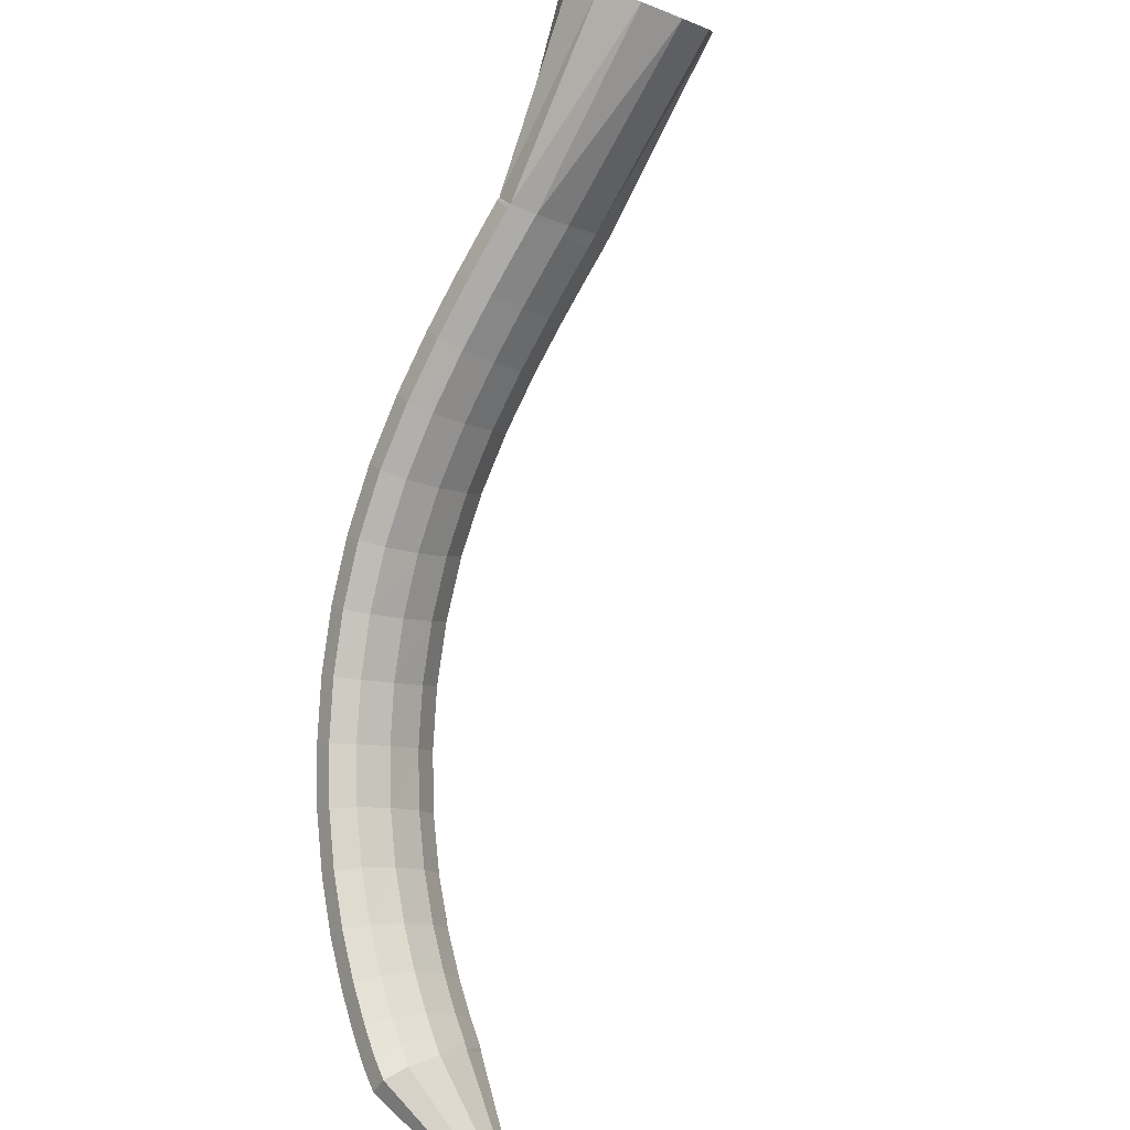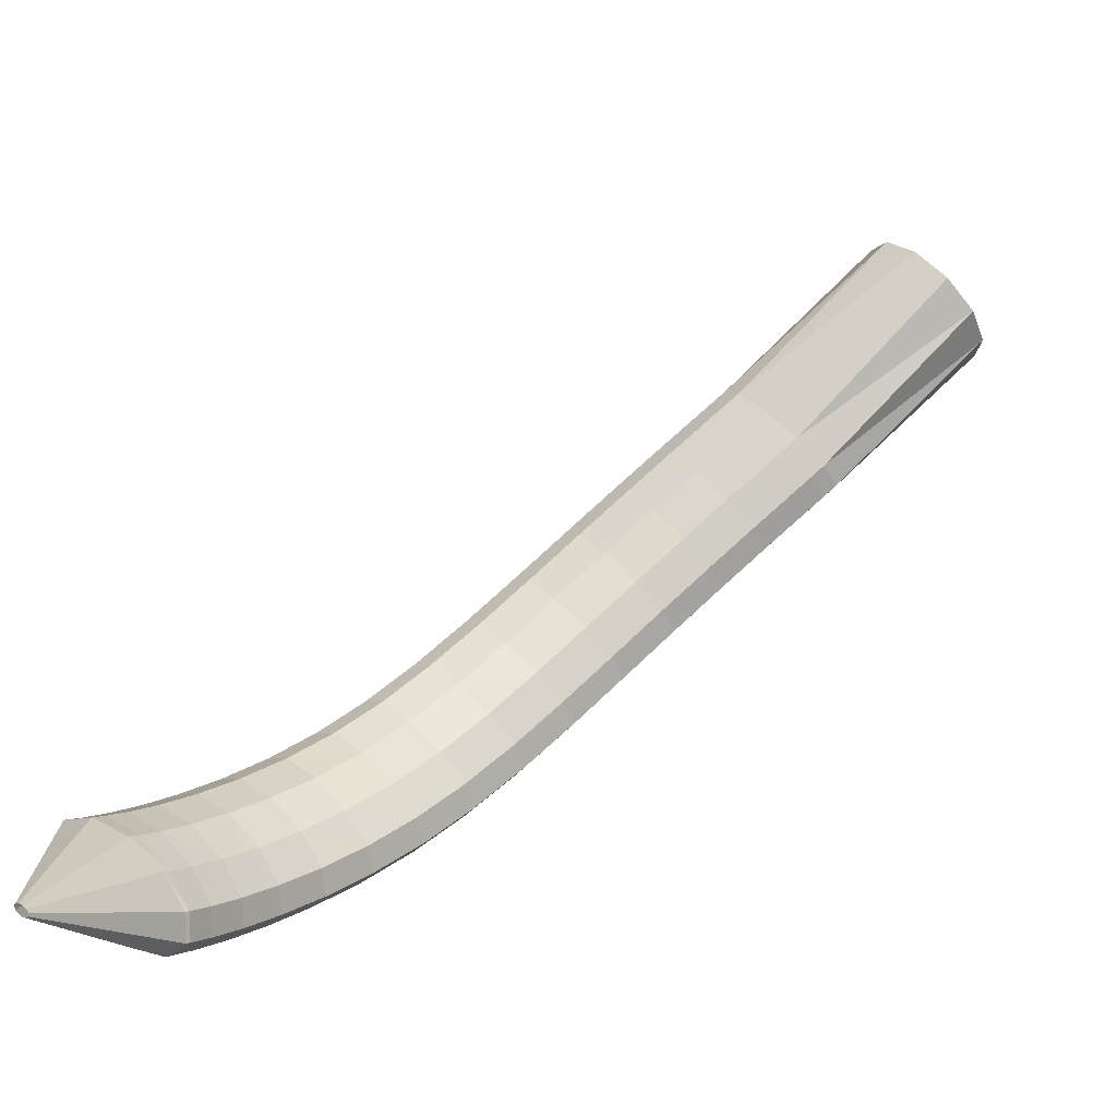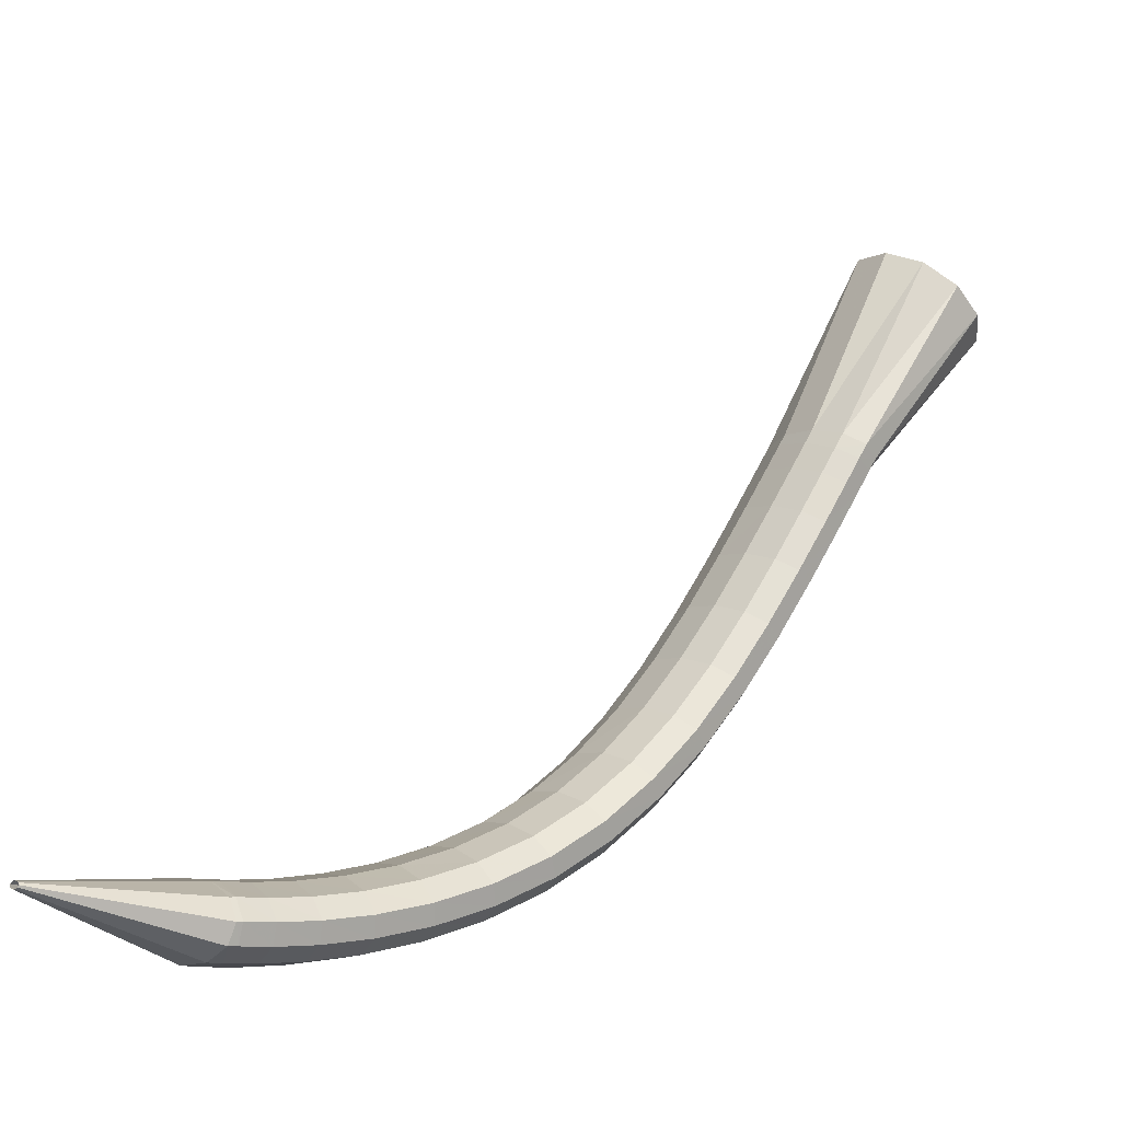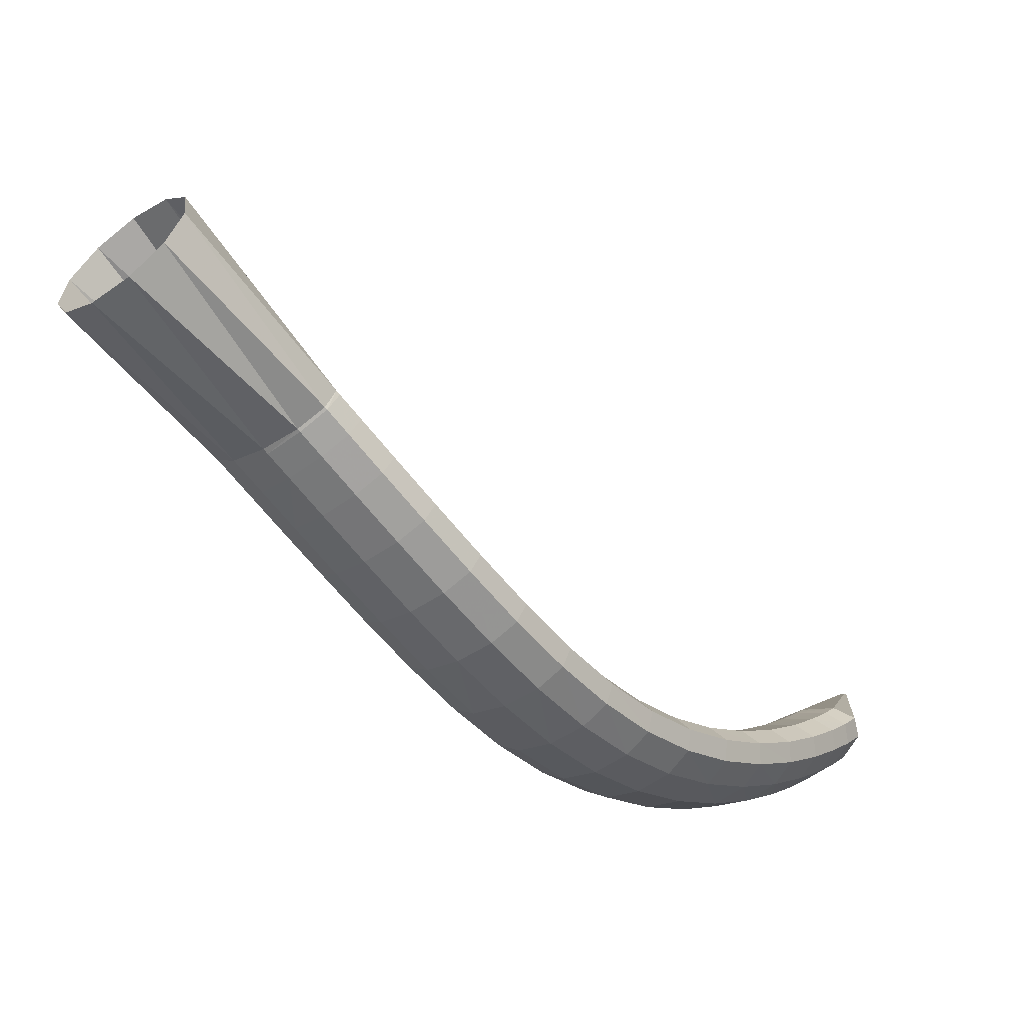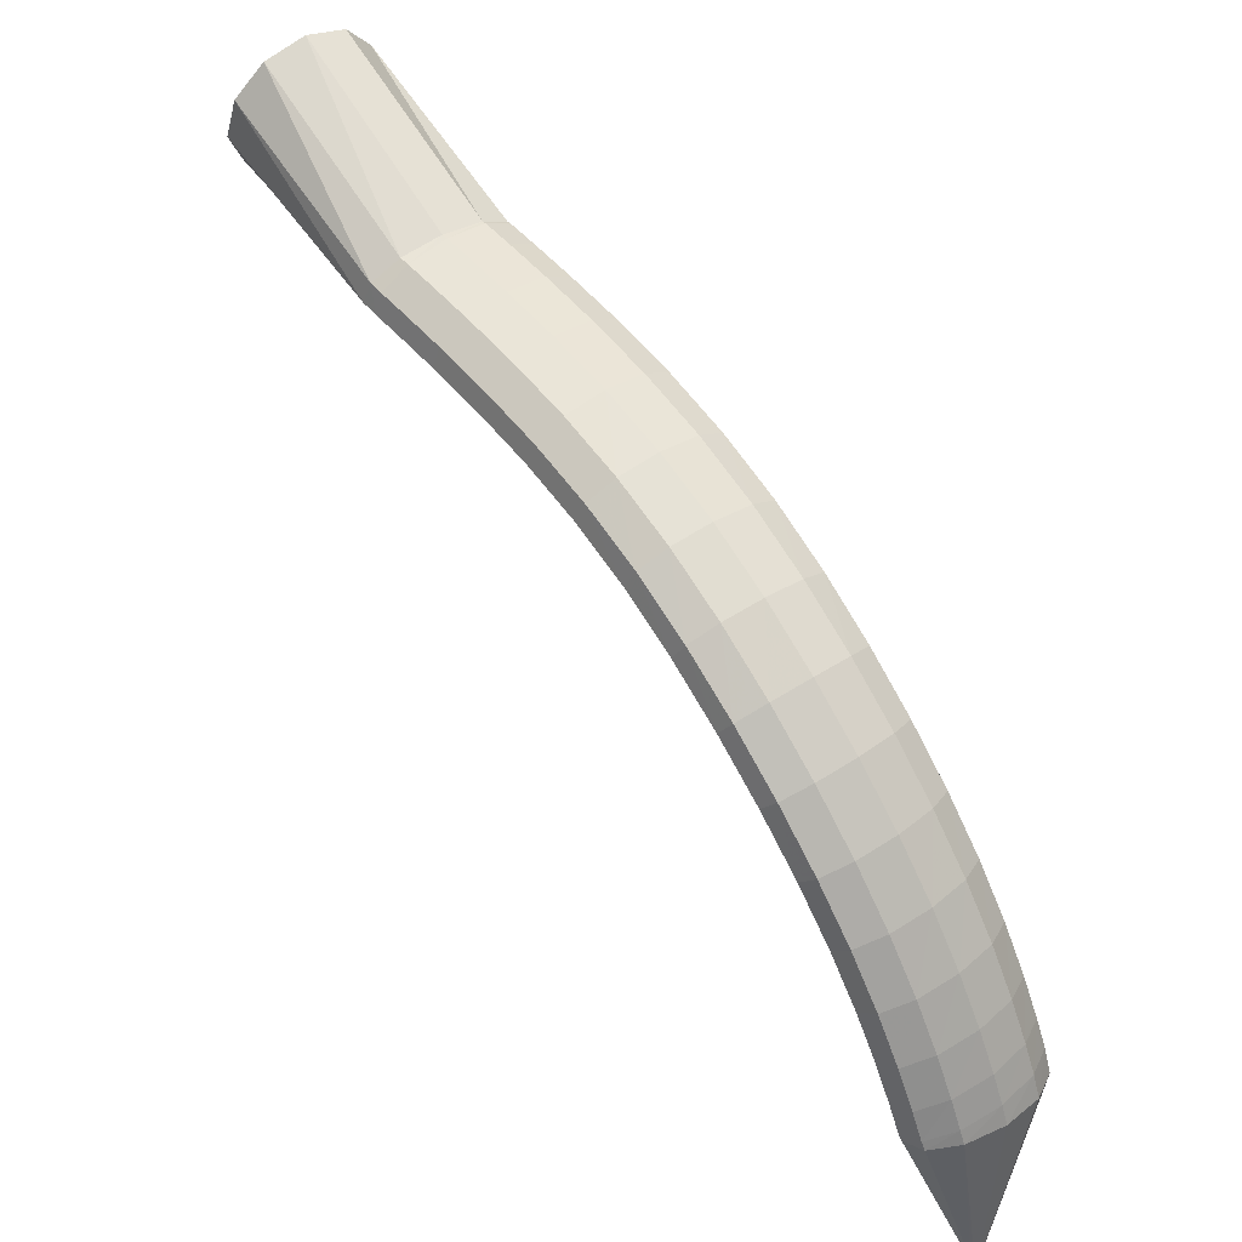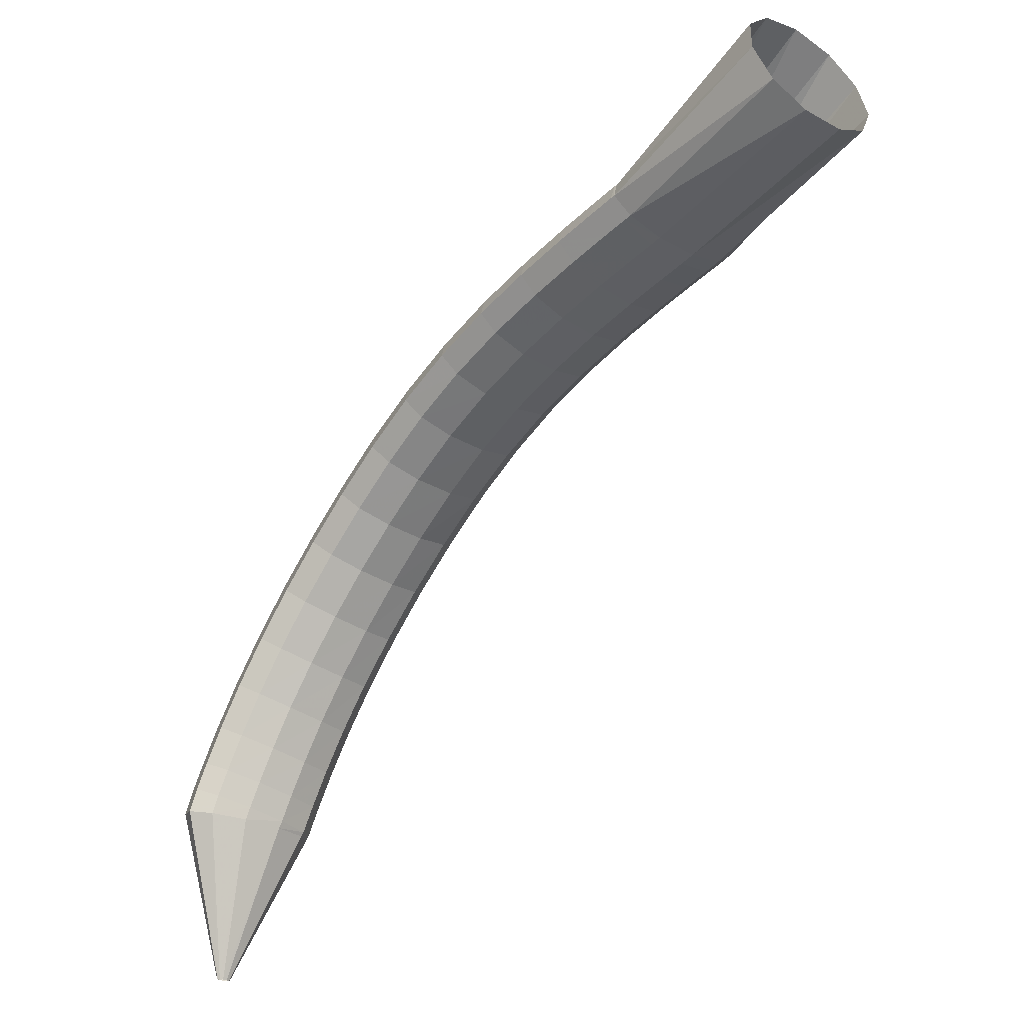
<metadata>
{"format":"obj","ext":"obj","renderer":"f3d","projection":"perspective","resolution":1024,"background":"white","views":[{"elev":42.4,"azim":-48.4,"up":"+Y"},{"elev":72.8,"azim":8.2,"up":"+Z"},{"elev":-51.8,"azim":37.0,"up":"+Y"},{"elev":35.9,"azim":-170.6,"up":"+Y"},{"elev":-39.3,"azim":168.7,"up":"+Y"},{"elev":51.5,"azim":-8.7,"up":"+Y"}]}
</metadata>
<code>
g tube1
v 90.53 88.36 128.9
v 90.33 88.55 128.9
v 90.24 88.74 129
v 90.28 88.87 129
v 90.44 88.89 129.1
v 90.67 88.81 129.1
v 90.9 88.65 129.1
v 91.05 88.45 129.1
v 91.08 88.29 129
v 90.97 88.21 129
v 90.77 88.24 128.9
v 90.53 88.36 128.9
v 92.16 90.25 117.7
v 90.18 92.14 117.8
v 89.26 94.02 118.2
v 89.67 95.29 118.7
v 91.29 95.55 119.3
v 93.6 94.72 119.7
v 95.88 93.06 119.8
v 97.39 91.09 119.5
v 97.65 89.45 119
v 96.6 88.65 118.4
v 94.55 88.95 117.9
v 92.16 90.25 117.7
v 92.75 90.71 116.5
v 90.89 92.69 116.3
v 89.99 94.6 116.6
v 90.34 95.83 117.3
v 91.84 95.98 118.1
v 94.01 95.01 118.9
v 96.15 93.23 119.3
v 97.59 91.21 119.3
v 97.88 89.57 118.7
v 96.91 88.85 117.9
v 95 89.28 117.1
v 92.75 90.71 116.5
v 93.71 91.46 114.7
v 91.83 93.44 114.6
v 90.91 95.33 114.9
v 91.24 96.53 115.6
v 92.72 96.66 116.5
v 94.87 95.68 117.3
v 97.02 93.9 117.7
v 98.48 91.89 117.6
v 98.78 90.28 117.1
v 97.84 89.58 116.2
v 95.95 90.02 115.3
v 93.71 91.46 114.7
v 95.1 92.61 112.4
v 93.21 94.58 112.2
v 92.26 96.45 112.6
v 92.55 97.62 113.4
v 94 97.72 114.4
v 96.13 96.72 115.2
v 98.28 94.94 115.6
v 99.76 92.94 115.5
v 100.1 91.36 114.8
v 99.19 90.7 113.9
v 97.33 91.16 113
v 95.1 92.61 112.4
v 96.87 94.17 109.7
v 94.97 96.13 109.6
v 93.99 97.96 110
v 94.24 99.09 110.9
v 95.64 99.14 111.9
v 97.74 98.11 112.8
v 99.89 96.33 113.2
v 101.4 94.35 113
v 101.8 92.81 112.3
v 100.9 92.2 111.3
v 99.09 92.71 110.3
v 96.87 94.17 109.7
v 99 96.13 106.8
v 97.08 98.07 106.8
v 96.05 99.86 107.3
v 96.23 100.9 108.3
v 97.57 100.9 109.4
v 99.65 99.85 110.3
v 101.8 98.06 110.6
v 103.3 96.12 110.4
v 103.8 94.64 109.6
v 103 94.09 108.5
v 101.2 94.65 107.5
v 99 96.13 106.8
v 101.4 98.49 104.1
v 99.45 100.4 104.1
v 98.35 102.1 104.7
v 98.45 103.1 105.8
v 99.73 103 107
v 101.8 101.9 107.9
v 103.9 100.1 108.2
v 105.5 98.25 107.9
v 106 96.85 107
v 105.3 96.38 105.9
v 103.6 96.99 104.8
v 101.4 98.49 104.1
v 104 101.3 101.7
v 102 103.1 101.7
v 100.8 104.7 102.4
v 100.8 105.6 103.6
v 102 105.4 104.8
v 104.1 104.3 105.8
v 106.2 102.6 106.1
v 107.9 100.8 105.7
v 108.5 99.47 104.7
v 107.9 99.1 103.4
v 106.2 99.76 102.3
v 104 101.3 101.7
v 106.7 104.4 99.63
v 104.7 106.2 99.72
v 103.4 107.7 100.5
v 103.3 108.4 101.7
v 104.4 108.2 103
v 106.4 107.1 104
v 108.6 105.4 104.3
v 110.4 103.7 103.8
v 111.1 102.5 102.7
v 110.6 102.2 101.4
v 109 102.9 100.3
v 106.7 104.4 99.63
v 109.6 107.9 98.05
v 107.4 109.6 98.16
v 106 111 99
v 105.8 111.6 100.3
v 106.9 111.3 101.6
v 108.9 110.1 102.6
v 111.1 108.5 102.9
v 113 106.9 102.4
v 113.8 105.8 101.3
v 113.3 105.6 99.9
v 111.8 106.4 98.7
v 109.6 107.9 98.05
v 112.4 111.7 96.98
v 110.3 113.3 97.09
v 108.8 114.6 97.94
v 108.5 115.1 99.27
v 109.5 114.7 100.6
v 111.4 113.5 101.6
v 113.7 111.8 101.9
v 115.5 110.3 101.4
v 116.5 109.3 100.3
v 116.1 109.3 98.88
v 114.6 110.1 97.64
v 112.4 111.7 96.98
v 115.3 115.5 96.39
v 113.2 117.1 96.49
v 111.7 118.4 97.35
v 111.3 118.8 98.69
v 112.2 118.3 100.1
v 114 116.9 101.1
v 116.3 115.3 101.4
v 118.2 113.7 100.9
v 119.2 112.9 99.74
v 118.9 112.9 98.32
v 117.5 113.9 97.07
v 115.3 115.5 96.39
v 118.2 119.2 96.2
v 116.1 120.9 96.3
v 114.6 122.1 97.16
v 114.2 122.5 98.5
v 115 121.9 99.9
v 116.8 120.4 100.9
v 119 118.7 101.2
v 120.9 117.2 100.7
v 121.9 116.4 99.57
v 121.7 116.5 98.14
v 120.3 117.6 96.89
v 118.2 119.2 96.2
v 121.1 122.7 96.29
v 119 124.4 96.39
v 117.4 125.6 97.25
v 117 126 98.6
v 117.7 125.3 99.99
v 119.5 123.8 101
v 121.6 122 101.3
v 123.5 120.5 100.8
v 124.6 119.7 99.66
v 124.4 119.9 98.23
v 123.1 121 96.98
v 121.1 122.7 96.29
v 123.6 125.8 96.52
v 121.5 127.5 96.63
v 120 128.7 97.49
v 119.5 129 98.83
v 120.2 128.3 100.2
v 121.9 126.8 101.2
v 124.1 125 101.5
v 126 123.4 101
v 127 122.7 99.88
v 126.9 122.9 98.46
v 125.6 124.1 97.2
v 123.6 125.8 96.52
v 125.7 128.2 96.77
v 123.6 130 96.88
v 122 131.2 97.74
v 121.5 131.4 99.08
v 122.3 130.7 100.5
v 123.9 129.1 101.5
v 126.1 127.3 101.8
v 127.9 125.8 101.3
v 129 125 100.1
v 128.9 125.2 98.7
v 127.6 126.4 97.45
v 125.7 128.2 96.77
v 127 129.7 96.95
v 124.9 131.5 97.06
v 123.3 132.7 97.92
v 122.9 133 99.26
v 123.6 132.2 100.7
v 125.2 130.6 101.7
v 127.3 128.8 101.9
v 129.2 127.3 101.4
v 130.3 126.5 100.3
v 130.2 126.8 98.87
v 128.9 128 97.62
v 127 129.7 96.95
v 127.2 130 97
v 125 131.6 97.11
v 123.5 132.8 97.97
v 123.1 133.2 99.31
v 123.9 132.6 100.7
v 125.8 131.3 101.7
v 128 129.6 102
v 130 128.2 101.5
v 131 127.3 100.4
v 130.8 127.5 98.94
v 129.4 128.5 97.69
v 127.2 130 97
v 135.8 141.2 93.98
v 133.6 142.9 94.48
v 132 144.2 96.39
v 131.5 144.7 99.12
v 132.3 144.2 101.8
v 134.1 143 103.6
v 136.3 141.3 103.9
v 138.3 139.8 102.6
v 139.4 138.9 100.2
v 139.3 138.8 97.37
v 138 139.7 95.06
v 135.8 141.2 93.98
f 1 2 14
f 14 13 1
f 2 3 15
f 15 14 2
f 3 4 16
f 16 15 3
f 4 5 17
f 17 16 4
f 5 6 18
f 18 17 5
f 6 7 19
f 19 18 6
f 7 8 20
f 20 19 7
f 8 9 21
f 21 20 8
f 9 10 22
f 22 21 9
f 10 11 23
f 23 22 10
f 11 12 24
f 24 23 11
f 13 14 26
f 26 25 13
f 14 15 27
f 27 26 14
f 15 16 28
f 28 27 15
f 16 17 29
f 29 28 16
f 17 18 30
f 30 29 17
f 18 19 31
f 31 30 18
f 19 20 32
f 32 31 19
f 20 21 33
f 33 32 20
f 21 22 34
f 34 33 21
f 22 23 35
f 35 34 22
f 23 24 36
f 36 35 23
f 25 26 38
f 38 37 25
f 26 27 39
f 39 38 26
f 27 28 40
f 40 39 27
f 28 29 41
f 41 40 28
f 29 30 42
f 42 41 29
f 30 31 43
f 43 42 30
f 31 32 44
f 44 43 31
f 32 33 45
f 45 44 32
f 33 34 46
f 46 45 33
f 34 35 47
f 47 46 34
f 35 36 48
f 48 47 35
f 37 38 50
f 50 49 37
f 38 39 51
f 51 50 38
f 39 40 52
f 52 51 39
f 40 41 53
f 53 52 40
f 41 42 54
f 54 53 41
f 42 43 55
f 55 54 42
f 43 44 56
f 56 55 43
f 44 45 57
f 57 56 44
f 45 46 58
f 58 57 45
f 46 47 59
f 59 58 46
f 47 48 60
f 60 59 47
f 49 50 62
f 62 61 49
f 50 51 63
f 63 62 50
f 51 52 64
f 64 63 51
f 52 53 65
f 65 64 52
f 53 54 66
f 66 65 53
f 54 55 67
f 67 66 54
f 55 56 68
f 68 67 55
f 56 57 69
f 69 68 56
f 57 58 70
f 70 69 57
f 58 59 71
f 71 70 58
f 59 60 72
f 72 71 59
f 61 62 74
f 74 73 61
f 62 63 75
f 75 74 62
f 63 64 76
f 76 75 63
f 64 65 77
f 77 76 64
f 65 66 78
f 78 77 65
f 66 67 79
f 79 78 66
f 67 68 80
f 80 79 67
f 68 69 81
f 81 80 68
f 69 70 82
f 82 81 69
f 70 71 83
f 83 82 70
f 71 72 84
f 84 83 71
f 73 74 86
f 86 85 73
f 74 75 87
f 87 86 74
f 75 76 88
f 88 87 75
f 76 77 89
f 89 88 76
f 77 78 90
f 90 89 77
f 78 79 91
f 91 90 78
f 79 80 92
f 92 91 79
f 80 81 93
f 93 92 80
f 81 82 94
f 94 93 81
f 82 83 95
f 95 94 82
f 83 84 96
f 96 95 83
f 85 86 98
f 98 97 85
f 86 87 99
f 99 98 86
f 87 88 100
f 100 99 87
f 88 89 101
f 101 100 88
f 89 90 102
f 102 101 89
f 90 91 103
f 103 102 90
f 91 92 104
f 104 103 91
f 92 93 105
f 105 104 92
f 93 94 106
f 106 105 93
f 94 95 107
f 107 106 94
f 95 96 108
f 108 107 95
f 97 98 110
f 110 109 97
f 98 99 111
f 111 110 98
f 99 100 112
f 112 111 99
f 100 101 113
f 113 112 100
f 101 102 114
f 114 113 101
f 102 103 115
f 115 114 102
f 103 104 116
f 116 115 103
f 104 105 117
f 117 116 104
f 105 106 118
f 118 117 105
f 106 107 119
f 119 118 106
f 107 108 120
f 120 119 107
f 109 110 122
f 122 121 109
f 110 111 123
f 123 122 110
f 111 112 124
f 124 123 111
f 112 113 125
f 125 124 112
f 113 114 126
f 126 125 113
f 114 115 127
f 127 126 114
f 115 116 128
f 128 127 115
f 116 117 129
f 129 128 116
f 117 118 130
f 130 129 117
f 118 119 131
f 131 130 118
f 119 120 132
f 132 131 119
f 121 122 134
f 134 133 121
f 122 123 135
f 135 134 122
f 123 124 136
f 136 135 123
f 124 125 137
f 137 136 124
f 125 126 138
f 138 137 125
f 126 127 139
f 139 138 126
f 127 128 140
f 140 139 127
f 128 129 141
f 141 140 128
f 129 130 142
f 142 141 129
f 130 131 143
f 143 142 130
f 131 132 144
f 144 143 131
f 133 134 146
f 146 145 133
f 134 135 147
f 147 146 134
f 135 136 148
f 148 147 135
f 136 137 149
f 149 148 136
f 137 138 150
f 150 149 137
f 138 139 151
f 151 150 138
f 139 140 152
f 152 151 139
f 140 141 153
f 153 152 140
f 141 142 154
f 154 153 141
f 142 143 155
f 155 154 142
f 143 144 156
f 156 155 143
f 145 146 158
f 158 157 145
f 146 147 159
f 159 158 146
f 147 148 160
f 160 159 147
f 148 149 161
f 161 160 148
f 149 150 162
f 162 161 149
f 150 151 163
f 163 162 150
f 151 152 164
f 164 163 151
f 152 153 165
f 165 164 152
f 153 154 166
f 166 165 153
f 154 155 167
f 167 166 154
f 155 156 168
f 168 167 155
f 157 158 170
f 170 169 157
f 158 159 171
f 171 170 158
f 159 160 172
f 172 171 159
f 160 161 173
f 173 172 160
f 161 162 174
f 174 173 161
f 162 163 175
f 175 174 162
f 163 164 176
f 176 175 163
f 164 165 177
f 177 176 164
f 165 166 178
f 178 177 165
f 166 167 179
f 179 178 166
f 167 168 180
f 180 179 167
f 169 170 182
f 182 181 169
f 170 171 183
f 183 182 170
f 171 172 184
f 184 183 171
f 172 173 185
f 185 184 172
f 173 174 186
f 186 185 173
f 174 175 187
f 187 186 174
f 175 176 188
f 188 187 175
f 176 177 189
f 189 188 176
f 177 178 190
f 190 189 177
f 178 179 191
f 191 190 178
f 179 180 192
f 192 191 179
f 181 182 194
f 194 193 181
f 182 183 195
f 195 194 182
f 183 184 196
f 196 195 183
f 184 185 197
f 197 196 184
f 185 186 198
f 198 197 185
f 186 187 199
f 199 198 186
f 187 188 200
f 200 199 187
f 188 189 201
f 201 200 188
f 189 190 202
f 202 201 189
f 190 191 203
f 203 202 190
f 191 192 204
f 204 203 191
f 193 194 206
f 206 205 193
f 194 195 207
f 207 206 194
f 195 196 208
f 208 207 195
f 196 197 209
f 209 208 196
f 197 198 210
f 210 209 197
f 198 199 211
f 211 210 198
f 199 200 212
f 212 211 199
f 200 201 213
f 213 212 200
f 201 202 214
f 214 213 201
f 202 203 215
f 215 214 202
f 203 204 216
f 216 215 203
f 205 206 218
f 218 217 205
f 206 207 219
f 219 218 206
f 207 208 220
f 220 219 207
f 208 209 221
f 221 220 208
f 209 210 222
f 222 221 209
f 210 211 223
f 223 222 210
f 211 212 224
f 224 223 211
f 212 213 225
f 225 224 212
f 213 214 226
f 226 225 213
f 214 215 227
f 227 226 214
f 215 216 228
f 228 227 215
f 217 218 230
f 230 229 217
f 218 219 231
f 231 230 218
f 219 220 232
f 232 231 219
f 220 221 233
f 233 232 220
f 221 222 234
f 234 233 221
f 222 223 235
f 235 234 222
f 223 224 236
f 236 235 223
f 224 225 237
f 237 236 224
f 225 226 238
f 238 237 225
f 226 227 239
f 239 238 226
f 227 228 240
f 240 239 227

</code>
